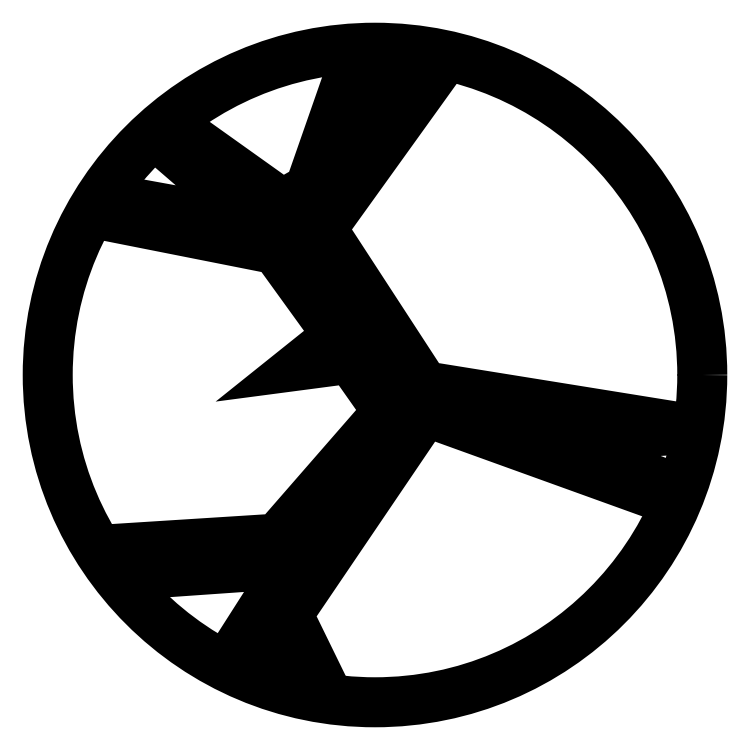
<metadata>
{"format":"dxf","ext":"dxf","renderer":"ezdxf+matplotlib","layout":"modelspace","background":"white","min_lineweight":24,"dpi":150}
</metadata>
<code>
0
SECTION
2
ENTITIES
0
POLYLINE
8
0
66
     1
10
0
20
0
30
0
0
VERTEX
8
0
10
1087
20
1127
30
0
0
VERTEX
8
0
10
951.2
20
1119
30
0
0
VERTEX
8
0
10
974.3
20
1086
30
0
0
VERTEX
8
0
10
1074
20
1048
30
0
0
SEQEND
8
0
0
POLYLINE
8
0
66
     1
10
0
20
0
30
0
0
VERTEX
8
0
10
685.8
20
1616
30
0
0
VERTEX
8
0
10
639.1
20
1497
30
0
0
VERTEX
8
0
10
660.2
20
1488
30
0
0
VERTEX
8
0
10
760.6
20
1609
30
0
0
SEQEND
8
0
0
POLYLINE
8
0
66
     1
10
0
20
0
30
0
0
VERTEX
8
0
10
497
20
819.1
30
0
0
VERTEX
8
0
10
540.6
20
872.3
30
0
0
VERTEX
8
0
10
576.4
20
789.8
30
0
0
SEQEND
8
0
0
POLYLINE
8
0
66
     1
10
0
20
0
30
0
0
VERTEX
8
0
10
414.5
20
1521
30
0
0
VERTEX
8
0
10
562.4
20
1415
30
0
0
VERTEX
8
0
10
597.3
20
1435
30
0
0
VERTEX
8
0
10
660.4
20
1616
30
0
0
SEQEND
8
0
0
POLYLINE
8
0
66
     1
10
0
20
0
30
0
0
VERTEX
8
0
10
772.6
20
1606
30
0
0
VERTEX
8
0
10
612.9
20
1384
30
0
0
VERTEX
8
0
10
744.3
20
1182
30
0
0
VERTEX
8
0
10
1095
20
1126
30
0
0
SEQEND
8
0
0
POLYLINE
8
0
66
     1
10
0
20
0
30
0
0
VERTEX
8
0
10
328.8
20
1425
30
0
0
VERTEX
8
0
10
535.4
20
1387
30
0
0
VERTEX
8
0
10
535.4
20
1387
30
0
0
VERTEX
8
0
10
397.8
20
1506
30
0
0
SEQEND
8
0
0
POLYLINE
8
0
66
     1
10
0
20
0
30
0
0
VERTEX
8
0
10
326.4
20
972
30
0
0
VERTEX
8
0
10
555.8
20
986.5
30
0
0
VERTEX
8
0
10
697.8
20
1149
30
0
0
VERTEX
8
0
10
649.9
20
1217
30
0
0
VERTEX
8
0
10
586.6
20
1209
30
0
0
VERTEX
8
0
10
634
20
1247
30
0
0
VERTEX
8
0
10
554.2
20
1358
30
0
0
VERTEX
8
0
10
316.6
20
1405
30
0
0
SEQEND
8
0
0
POLYLINE
8
0
66
     1
10
0
20
0
30
0
0
VERTEX
8
0
10
490.2
20
822.5
30
0
0
VERTEX
8
0
10
574.5
20
954.5
30
0
0
VERTEX
8
0
10
349.7
20
938.8
30
0
0
SEQEND
8
0
0
POLYLINE
8
0
66
     1
10
0
20
0
30
0
0
VERTEX
8
0
10
622.5
20
780.6
30
0
0
VERTEX
8
0
10
569.4
20
889.3
30
0
0
VERTEX
8
0
10
745.8
20
1150
30
0
0
VERTEX
8
0
10
1068
20
1033
30
0
0
SEQEND
8
0
0
CIRCLE
8
0
10
681.2
20
1196
30
0
40
419.9
0
ENDSEC
0
EOF

</code>
